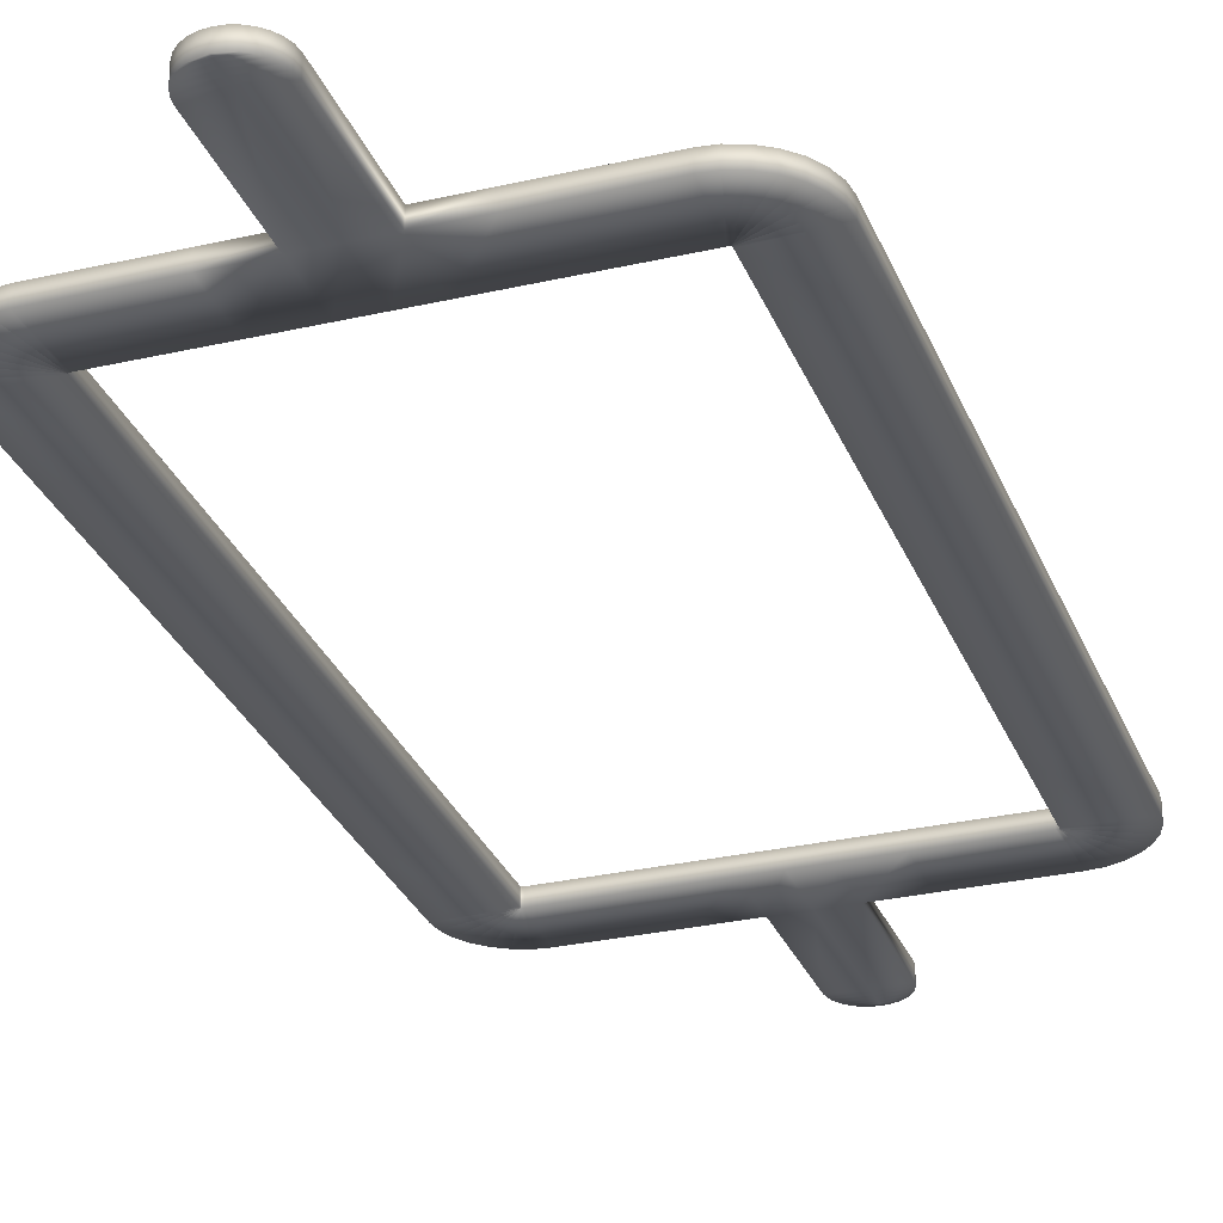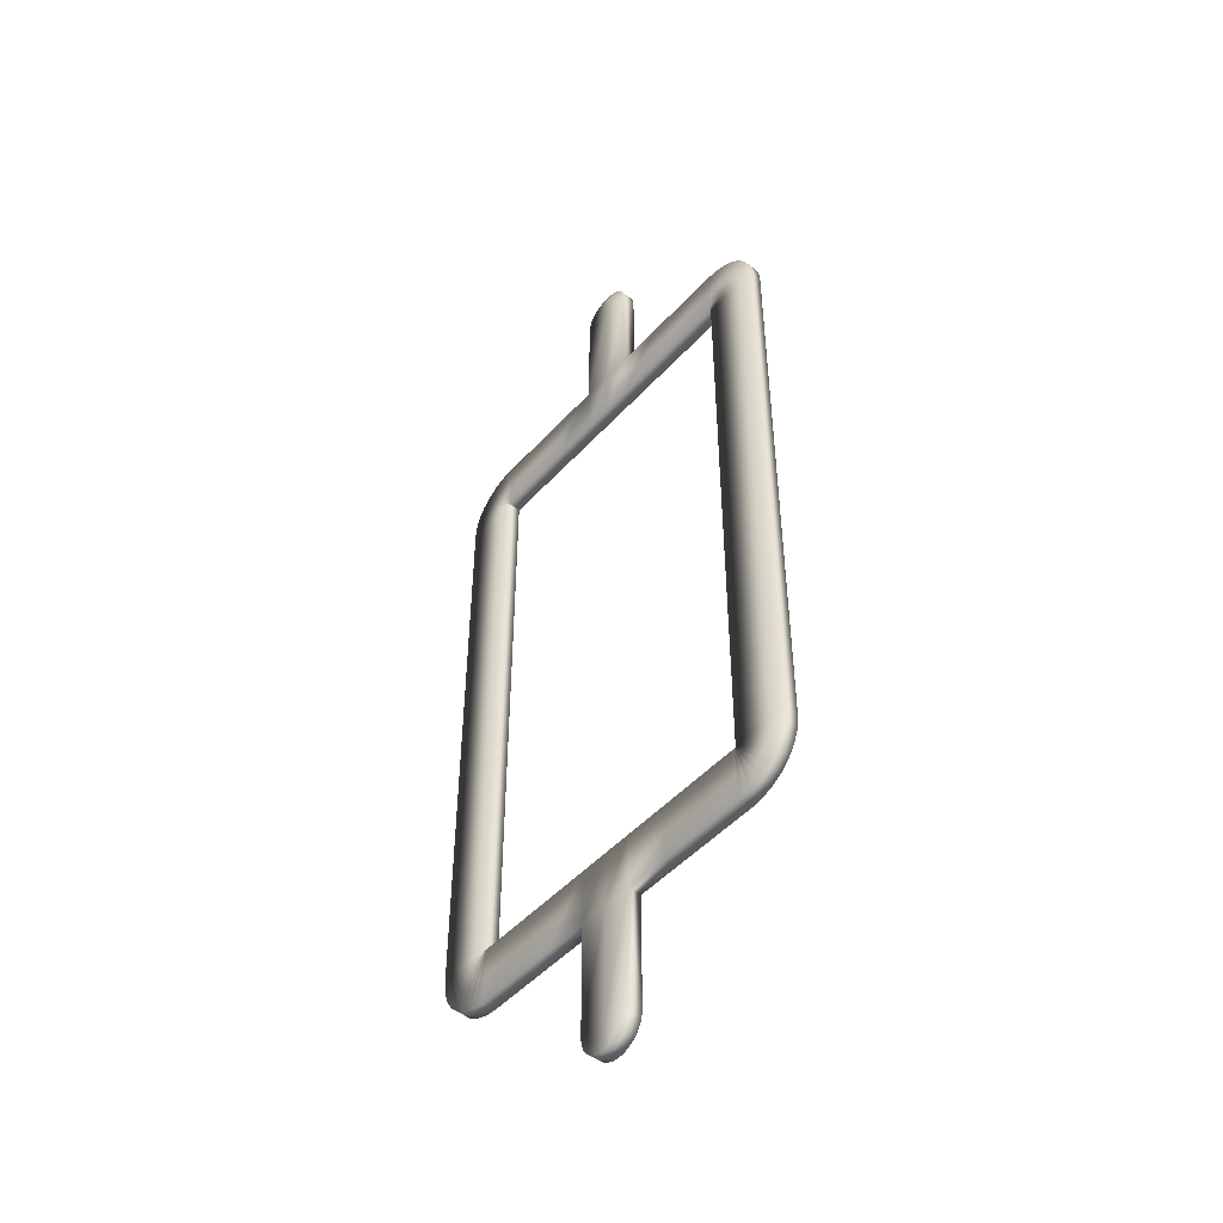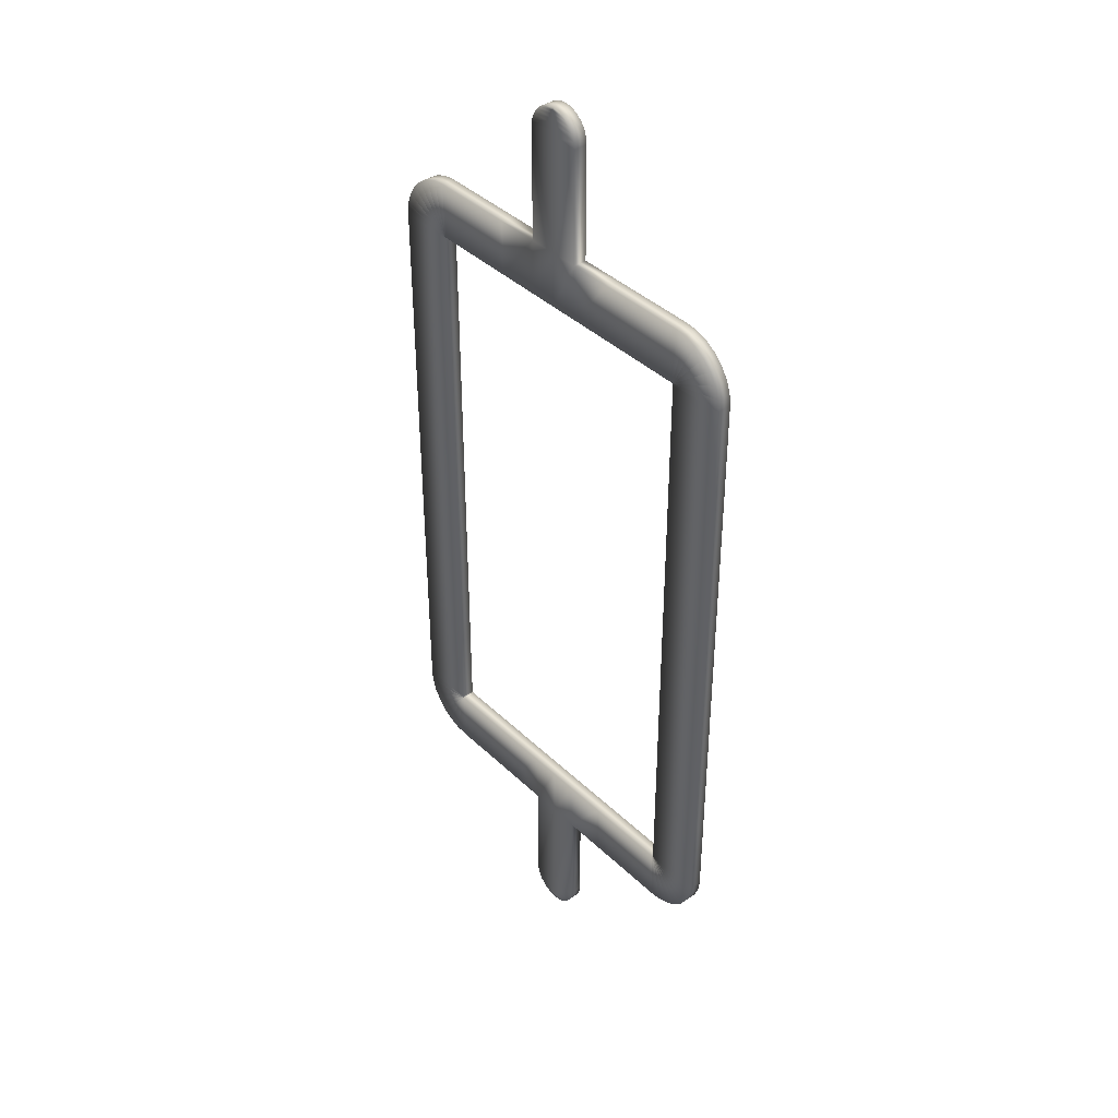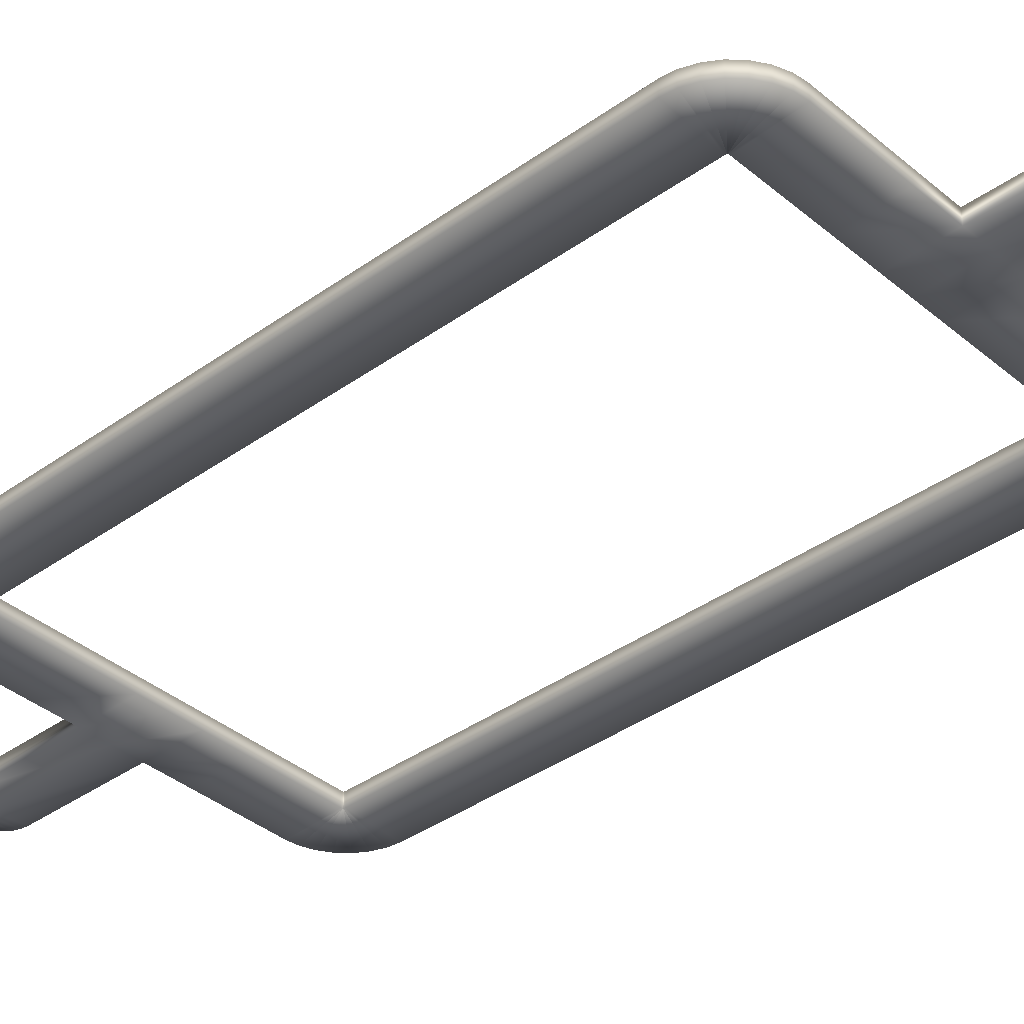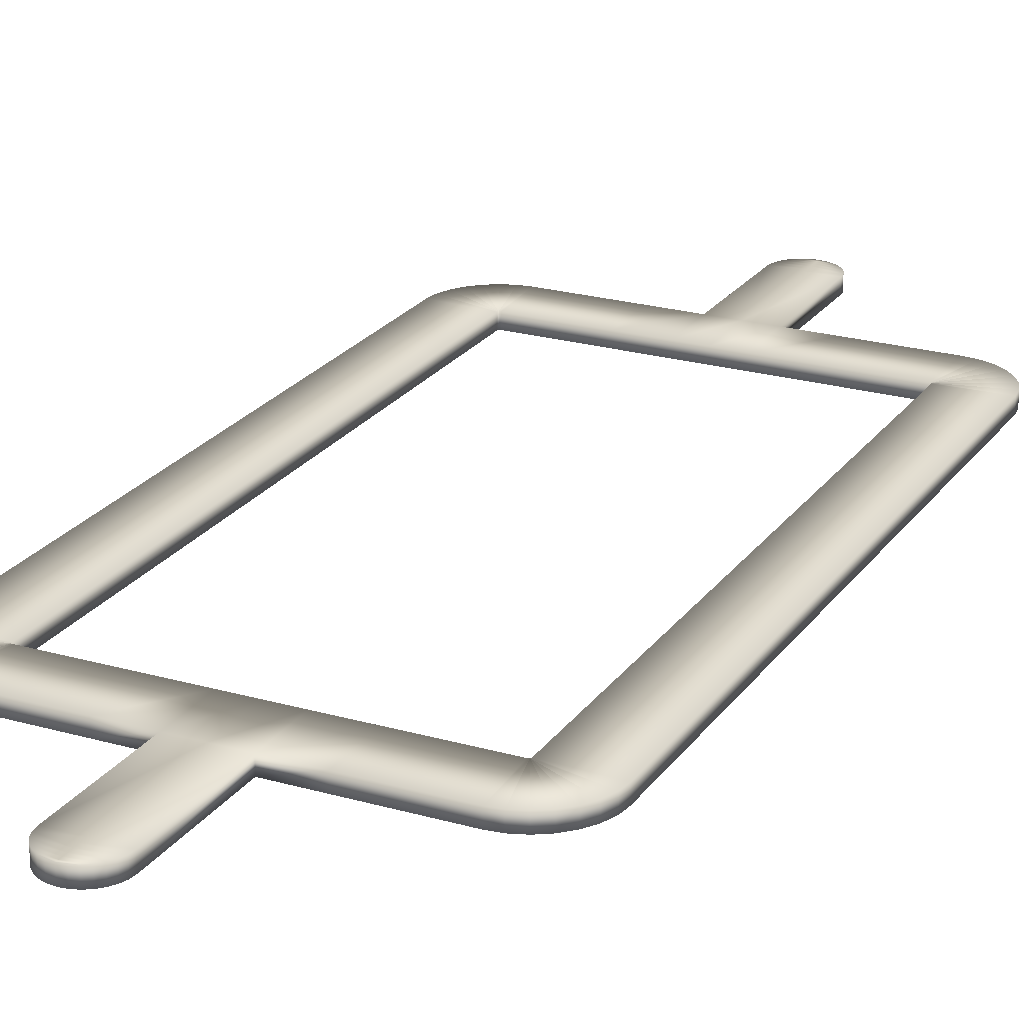
<metadata>
{"format":"obj","ext":"obj","renderer":"f3d","projection":"perspective","resolution":1024,"background":"white","views":[{"elev":-29.2,"azim":-161.1,"up":"+Y"},{"elev":-48.5,"azim":50.0,"up":"+Z"},{"elev":40.0,"azim":-130.7,"up":"+Z"},{"elev":-37.3,"azim":132.8,"up":"+Y"},{"elev":22.9,"azim":-153.9,"up":"+Y"}]}
</metadata>
<code>
v  -34.68 1.484 -47.06
v  -34.68 1.484 -65.56
v  -47.06 1.484 -66.28
v  -47.06 1.484 -47.06
v  -47.06 -1.484 -66.28
v  -47.06 -1.484 -47.06
v  -34.68 -1.484 -65.56
v  -34.68 -1.484 -47.06
v  -34.63 1.484 -65.96
v  -46.77 1.484 -68.79
v  -46.77 -1.484 -68.79
v  -34.63 -1.484 -65.96
v  -34.63 1.484 -65.97
v  -45.82 1.484 -71.44
v  -45.82 -1.484 -71.44
v  -34.63 -1.484 -65.97
v  -34.62 1.484 -65.98
v  -44.34 1.484 -73.78
v  -44.34 -1.484 -73.78
v  -34.62 -1.484 -65.98
v  -34.6 1.484 -66
v  -42.39 1.484 -75.72
v  -42.39 -1.484 -75.72
v  -34.6 -1.484 -66
v  -34.58 1.484 -66.02
v  -40.06 1.484 -77.21
v  -40.06 -1.484 -77.21
v  -34.58 -1.484 -66.02
v  -34.57 1.484 -66.02
v  -37.4 1.484 -78.16
v  -37.4 -1.484 -78.16
v  -34.57 -1.484 -66.02
v  -34.18 1.484 -66.06
v  -34.89 1.484 -78.45
v  -34.89 -1.484 -78.45
v  -34.18 -1.484 -66.06
v  -15.71 1.484 -66.06
v  -15.71 1.484 -78.45
v  -15.71 -1.484 -78.45
v  -15.71 -1.484 -66.06
v  -34.68 1.484 -15.67
v  -47.06 1.484 -15.67
v  -47.06 -1.484 -15.67
v  -34.68 -1.484 -15.67
v  -34.68 1.484 15.71
v  -47.06 1.484 15.71
v  -47.06 -1.484 15.71
v  -34.68 -1.484 15.71
v  -34.68 1.484 47.09
v  -47.06 1.484 47.09
v  -47.06 -1.484 47.09
v  -34.68 -1.484 47.09
v  -15.68 1.484 66.06
v  -34.18 1.484 66.06
v  -34.89 1.484 78.45
v  -15.67 1.484 78.45
v  -34.89 -1.484 78.45
v  -15.67 -1.484 78.45
v  -34.18 -1.484 66.06
v  -15.67 -1.484 66.06
v  -34.57 1.484 66.02
v  -37.4 1.484 78.16
v  -37.4 -1.484 78.16
v  -34.57 -1.484 66.02
v  -34.58 1.484 66.02
v  -40.06 1.484 77.21
v  -40.06 -1.484 77.21
v  -34.58 -1.484 66.02
v  -34.6 1.484 66
v  -42.39 1.484 75.72
v  -42.39 -1.484 75.72
v  -34.6 -1.484 66
v  -34.62 1.484 65.98
v  -44.34 1.484 73.78
v  -44.34 -1.484 73.78
v  -34.62 -1.484 65.98
v  -34.63 1.484 65.97
v  -45.82 1.484 71.44
v  -45.82 -1.484 71.44
v  -34.63 -1.484 65.97
v  -34.63 1.484 65.96
v  -46.77 1.484 68.79
v  -46.77 -1.484 68.79
v  -34.63 -1.484 65.96
v  -34.68 1.484 65.56
v  -47.06 1.484 66.28
v  -47.06 -1.484 66.28
v  -34.68 -1.484 65.56
v  34.68 1.484 47.06
v  34.68 1.484 65.56
v  47.06 1.484 66.28
v  47.06 1.484 47.06
v  47.06 -1.484 66.28
v  47.06 -1.484 47.06
v  34.68 -1.484 65.56
v  34.68 -1.484 47.06
v  34.63 1.484 65.96
v  46.77 1.484 68.79
v  46.77 -1.484 68.79
v  34.63 -1.484 65.96
v  34.63 1.484 65.97
v  45.82 1.484 71.44
v  45.82 -1.484 71.44
v  34.63 -1.484 65.97
v  34.62 1.484 65.98
v  44.34 1.484 73.78
v  44.34 -1.484 73.78
v  34.62 -1.484 65.98
v  34.6 1.484 66
v  42.39 1.484 75.72
v  42.39 -1.484 75.72
v  34.6 -1.484 66
v  34.58 1.484 66.02
v  40.06 1.484 77.21
v  40.06 -1.484 77.21
v  34.58 -1.484 66.02
v  34.57 1.484 66.02
v  37.4 1.484 78.16
v  37.4 -1.484 78.16
v  34.57 -1.484 66.02
v  34.18 1.484 66.06
v  34.89 1.484 78.45
v  34.89 -1.484 78.45
v  34.18 -1.484 66.06
v  15.71 1.484 66.06
v  15.71 1.484 78.45
v  15.71 -1.484 78.45
v  15.71 -1.484 66.06
v  47.06 1.484 15.67
v  34.68 1.484 15.67
v  34.68 -1.484 15.67
v  47.06 -1.484 15.67
v  47.06 1.484 -15.71
v  34.68 1.484 -15.71
v  34.68 -1.484 -15.71
v  47.06 -1.484 -15.71
v  47.06 1.484 -47.09
v  34.68 1.484 -47.09
v  34.68 -1.484 -47.09
v  47.06 -1.484 -47.09
v  15.68 1.484 -66.06
v  34.18 1.484 -66.06
v  34.89 1.484 -78.45
v  15.67 1.484 -78.45
v  34.89 -1.484 -78.45
v  15.67 -1.484 -78.45
v  34.18 -1.484 -66.06
v  15.67 -1.484 -66.06
v  34.57 1.484 -66.02
v  37.4 1.484 -78.16
v  37.4 -1.484 -78.16
v  34.57 -1.484 -66.02
v  34.58 1.484 -66.02
v  40.06 1.484 -77.21
v  40.06 -1.484 -77.21
v  34.58 -1.484 -66.02
v  34.6 1.484 -66
v  42.39 1.484 -75.72
v  42.39 -1.484 -75.72
v  34.6 -1.484 -66
v  34.62 1.484 -65.98
v  44.34 1.484 -73.78
v  44.34 -1.484 -73.78
v  34.62 -1.484 -65.98
v  34.63 1.484 -65.97
v  45.82 1.484 -71.44
v  45.82 -1.484 -71.44
v  34.63 -1.484 -65.97
v  34.63 1.484 -65.96
v  46.77 1.484 -68.79
v  46.77 -1.484 -68.79
v  34.63 -1.484 -65.96
v  34.68 1.484 -65.56
v  47.06 1.484 -66.28
v  47.06 -1.484 -66.28
v  34.68 -1.484 -65.56
v  -6.192 1.484 78.45
v  0.0108 1.484 78.45
v  0.0177 1.484 66.06
v  -6.192 1.484 66.06
v  0.0177 -1.484 66.06
v  -6.192 -1.484 66.06
v  0.0108 -1.484 78.45
v  -6.192 -1.484 78.45
v  6.214 1.484 78.45
v  6.228 1.484 66.06
v  6.228 -1.484 66.06
v  6.214 -1.484 78.45
v  -6.192 -1.484 103.6
v  -6.029 -1.484 105
v  -6.029 1.484 105
v  -6.192 1.484 103.6
v  -5.564 -1.484 106.3
v  -5.564 1.484 106.3
v  -4.835 -1.484 107.5
v  -4.835 1.484 107.5
v  -3.877 -1.484 108.4
v  -3.877 1.484 108.4
v  -2.728 -1.484 109.2
v  -2.728 1.484 109.2
v  -1.425 -1.484 109.6
v  -1.425 1.484 109.6
v  -0.0033 -1.484 109.8
v  -0.0033 1.484 109.8
v  1.414 -1.484 109.6
v  1.414 1.484 109.6
v  2.716 -1.484 109.2
v  2.716 1.484 109.2
v  3.863 -1.484 108.4
v  3.863 1.484 108.4
v  4.821 -1.484 107.5
v  4.821 1.484 107.5
v  5.553 -1.484 106.3
v  5.553 1.484 106.3
v  6.021 -1.484 105
v  6.021 1.484 105
v  6.19 -1.484 103.6
v  6.19 1.484 103.6
v  -0.0013 -1.484 103.6
v  -0.0013 1.484 103.6
v  -0.004 1.484 105
v  6.165 -1.484 -103.6
v  6.002 -1.484 -105
v  6.002 1.484 -105
v  6.165 1.484 -103.6
v  5.537 -1.484 -106.3
v  5.537 1.484 -106.3
v  4.807 -1.484 -107.5
v  4.807 1.484 -107.5
v  3.849 -1.484 -108.4
v  3.849 1.484 -108.4
v  2.7 -1.484 -109.2
v  2.7 1.484 -109.2
v  1.397 -1.484 -109.6
v  1.397 1.484 -109.6
v  -0.0241 -1.484 -109.8
v  -0.0258 1.484 -109.8
v  -1.442 -1.484 -109.6
v  -1.442 1.484 -109.6
v  -2.743 -1.484 -109.2
v  -2.743 1.484 -109.2
v  -3.891 -1.484 -108.4
v  -3.891 1.484 -108.4
v  -4.849 -1.484 -107.5
v  -4.849 1.484 -107.5
v  -5.58 -1.484 -106.3
v  -5.58 1.484 -106.3
v  -6.048 -1.484 -105
v  -6.048 1.484 -105
v  -6.217 -1.484 -103.6
v  -6.217 1.484 -103.6
v  -6.228 -1.484 -78.45
v  -6.228 1.484 -78.45
v  6.179 -1.484 -78.45
v  6.179 1.484 -78.45
v  -0.0228 -1.484 -103.6
v  -0.0177 -1.484 -78.45
v  -0.0258 1.484 -103.6
v  -0.0258 1.484 -105
v  -6.228 1.484 -66.06
v  -0.0177 1.484 -66.06
v  -0.0258 1.484 -78.45
v  -0.0177 -1.484 -66.06
v  -6.228 -1.484 -66.06
v  6.192 1.484 -66.06
v  6.192 -1.484 -66.06
v  -0.0258 1.484 -106.3
v  -0.0258 1.484 -107.5
v  -0.0258 1.484 -108.4
v  -0.0258 1.484 -109.2
v  -0.0231 -1.484 -105
v  -0.0234 -1.484 -106.3
v  -0.0236 -1.484 -107.5
v  -0.0238 -1.484 -108.4
v  -0.024 -1.484 -109.2
v  -0.0057 1.484 106.3
v  -0.0067 1.484 107.5
v  -0.0068 1.484 108.4
v  -0.0062 1.484 109.2
v  -0.004 -1.484 105
v  -0.0057 -1.484 106.3
v  -0.0067 -1.484 107.5
v  -0.0068 -1.484 108.4
v  -0.0062 -1.484 109.2
o Full_Map
g Full_Map
f 1 2 3 4
f 4 3 5 6
f 6 5 7 8
f 8 7 2 1
f 2 9 10 3
f 3 10 11 5
f 5 11 12 7
f 7 12 9 2
f 9 13 14 10
f 10 14 15 11
f 11 15 16 12
f 12 16 13 9
f 13 17 18 14
f 14 18 19 15
f 15 19 20 16
f 16 20 17 13
f 17 21 22 18
f 18 22 23 19
f 19 23 24 20
f 20 24 21 17
f 21 25 26 22
f 22 26 27 23
f 23 27 28 24
f 24 28 25 21
f 25 29 30 26
f 26 30 31 27
f 27 31 32 28
f 28 32 29 25
f 29 33 34 30
f 30 34 35 31
f 31 35 36 32
f 32 36 33 29
f 33 37 38 34
f 34 38 39 35
f 35 39 40 36
f 36 40 37 33
f 41 1 4 42
f 42 4 6 43
f 43 6 8 44
f 44 8 1 41
f 45 41 42 46
f 46 42 43 47
f 47 43 44 48
f 48 44 41 45
f 49 45 46 50
f 50 46 47 51
f 51 47 48 52
f 52 48 45 49
f 53 54 55 56
f 56 55 57 58
f 58 57 59 60
f 60 59 54 53
f 54 61 62 55
f 55 62 63 57
f 57 63 64 59
f 59 64 61 54
f 61 65 66 62
f 62 66 67 63
f 63 67 68 64
f 64 68 65 61
f 65 69 70 66
f 66 70 71 67
f 67 71 72 68
f 68 72 69 65
f 69 73 74 70
f 70 74 75 71
f 71 75 76 72
f 72 76 73 69
f 73 77 78 74
f 74 78 79 75
f 75 79 80 76
f 76 80 77 73
f 77 81 82 78
f 78 82 83 79
f 79 83 84 80
f 80 84 81 77
f 81 85 86 82
f 82 86 87 83
f 83 87 88 84
f 84 88 85 81
f 85 49 50 86
f 86 50 51 87
f 87 51 52 88
f 88 52 49 85
f 89 90 91 92
f 92 91 93 94
f 94 93 95 96
f 96 95 90 89
f 90 97 98 91
f 91 98 99 93
f 93 99 100 95
f 95 100 97 90
f 97 101 102 98
f 98 102 103 99
f 99 103 104 100
f 100 104 101 97
f 101 105 106 102
f 102 106 107 103
f 103 107 108 104
f 104 108 105 101
f 105 109 110 106
f 106 110 111 107
f 107 111 112 108
f 108 112 109 105
f 109 113 114 110
f 110 114 115 111
f 111 115 116 112
f 112 116 113 109
f 113 117 118 114
f 114 118 119 115
f 115 119 120 116
f 116 120 117 113
f 117 121 122 118
f 118 122 123 119
f 119 123 124 120
f 120 124 121 117
f 121 125 126 122
f 122 126 127 123
f 123 127 128 124
f 124 128 125 121
f 92 129 130 89
f 89 130 131 96
f 96 131 132 94
f 94 132 129 92
f 129 133 134 130
f 130 134 135 131
f 131 135 136 132
f 132 136 133 129
f 133 137 138 134
f 134 138 139 135
f 135 139 140 136
f 136 140 137 133
f 141 142 143 144
f 144 143 145 146
f 146 145 147 148
f 148 147 142 141
f 142 149 150 143
f 143 150 151 145
f 145 151 152 147
f 147 152 149 142
f 149 153 154 150
f 150 154 155 151
f 151 155 156 152
f 152 156 153 149
f 153 157 158 154
f 154 158 159 155
f 155 159 160 156
f 156 160 157 153
f 157 161 162 158
f 158 162 163 159
f 159 163 164 160
f 160 164 161 157
f 161 165 166 162
f 162 166 167 163
f 163 167 168 164
f 164 168 165 161
f 165 169 170 166
f 166 170 171 167
f 167 171 172 168
f 168 172 169 165
f 169 173 174 170
f 170 174 175 171
f 171 175 176 172
f 172 176 173 169
f 173 138 137 174
f 174 137 140 175
f 175 140 139 176
f 176 139 138 173
f 177 178 179 180
f 180 179 181 182
f 182 181 183 184
f 185 126 125 186
f 180 53 56 177
f 186 125 128 187
f 182 60 53 180
f 187 128 127 188
f 184 58 60 182
f 188 127 126 185
f 177 56 58 184
f 189 190 191 192
f 190 193 194 191
f 193 195 196 194
f 195 197 198 196
f 197 199 200 198
f 199 201 202 200
f 201 203 204 202
f 203 205 206 204
f 205 207 208 206
f 207 209 210 208
f 209 211 212 210
f 211 213 214 212
f 213 215 216 214
f 215 217 218 216
f 217 188 185 218
f 184 189 192 177
f 217 219 183 188
f 218 220 221 216
f 222 223 224 225
f 223 226 227 224
f 226 228 229 227
f 228 230 231 229
f 230 232 233 231
f 232 234 235 233
f 234 236 237 235
f 236 238 239 237
f 238 240 241 239
f 240 242 243 241
f 242 244 245 243
f 244 246 247 245
f 246 248 249 247
f 248 250 251 249
f 250 252 253 251
f 254 222 225 255
f 250 256 257 252
f 258 225 224 259
f 260 261 262 253
f 252 257 263 264
f 264 263 261 260
f 265 141 144 255
f 253 38 37 260
f 255 144 146 254
f 252 39 38 253
f 254 146 148 266
f 264 40 39 252
f 266 148 141 265
f 260 37 40 264
f 262 255 225 258
f 224 227 267 259
f 227 229 268 267
f 229 231 269 268
f 231 233 270 269
f 233 235 237 270
f 250 248 271 256
f 248 246 272 271
f 246 244 273 272
f 244 242 274 273
f 242 240 275 274
f 240 238 236 275
f 237 239 241 270
f 270 241 243 269
f 269 243 245 268
f 268 245 247 267
f 267 247 249 259
f 259 249 251 258
f 258 251 253 262
f 261 265 255 262
f 257 254 266 263
f 263 266 265 261
f 236 234 232 275
f 275 232 230 274
f 274 230 228 273
f 273 228 226 272
f 272 226 223 271
f 271 223 222 256
f 256 222 254 257
f 218 185 178 220
f 191 194 276 221
f 194 196 277 276
f 196 198 278 277
f 198 200 279 278
f 200 202 204 279
f 217 215 280 219
f 215 213 281 280
f 213 211 282 281
f 211 209 283 282
f 209 207 284 283
f 207 205 203 284
f 178 185 186 179
f 179 186 187 181
f 181 187 188 183
f 219 189 184 183
f 220 192 191 221
f 178 177 192 220
f 276 214 216 221
f 277 212 214 276
f 278 210 212 277
f 279 208 210 278
f 280 190 189 219
f 281 193 190 280
f 282 195 193 281
f 283 197 195 282
f 284 199 197 283
f 204 206 208 279
f 203 201 199 284

</code>
